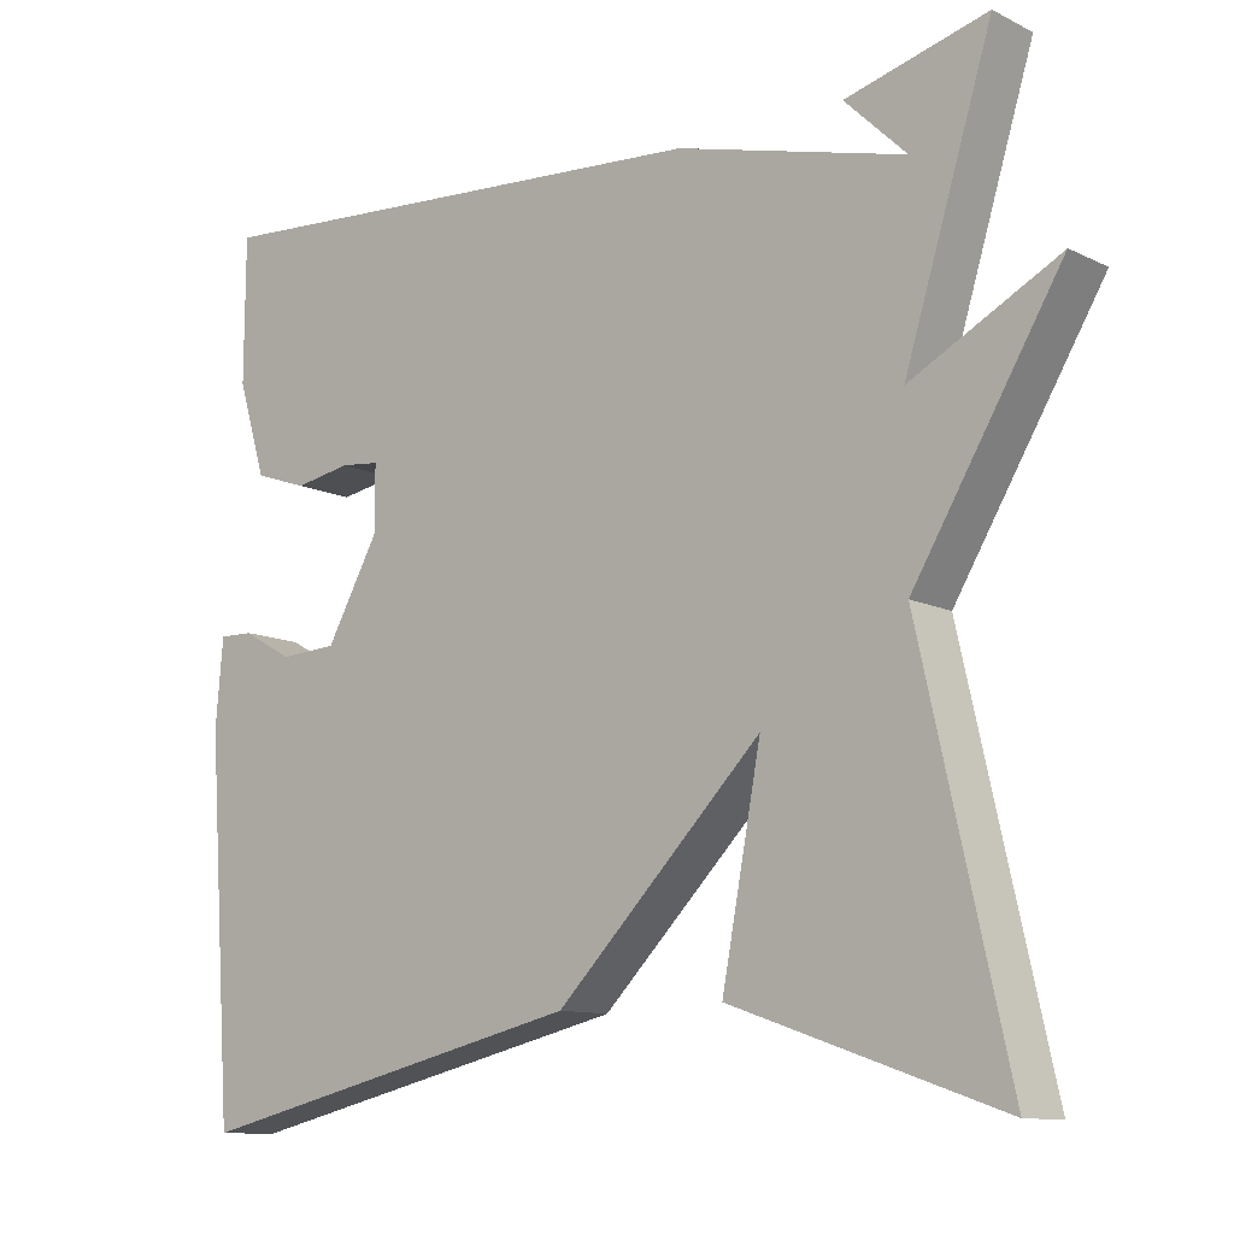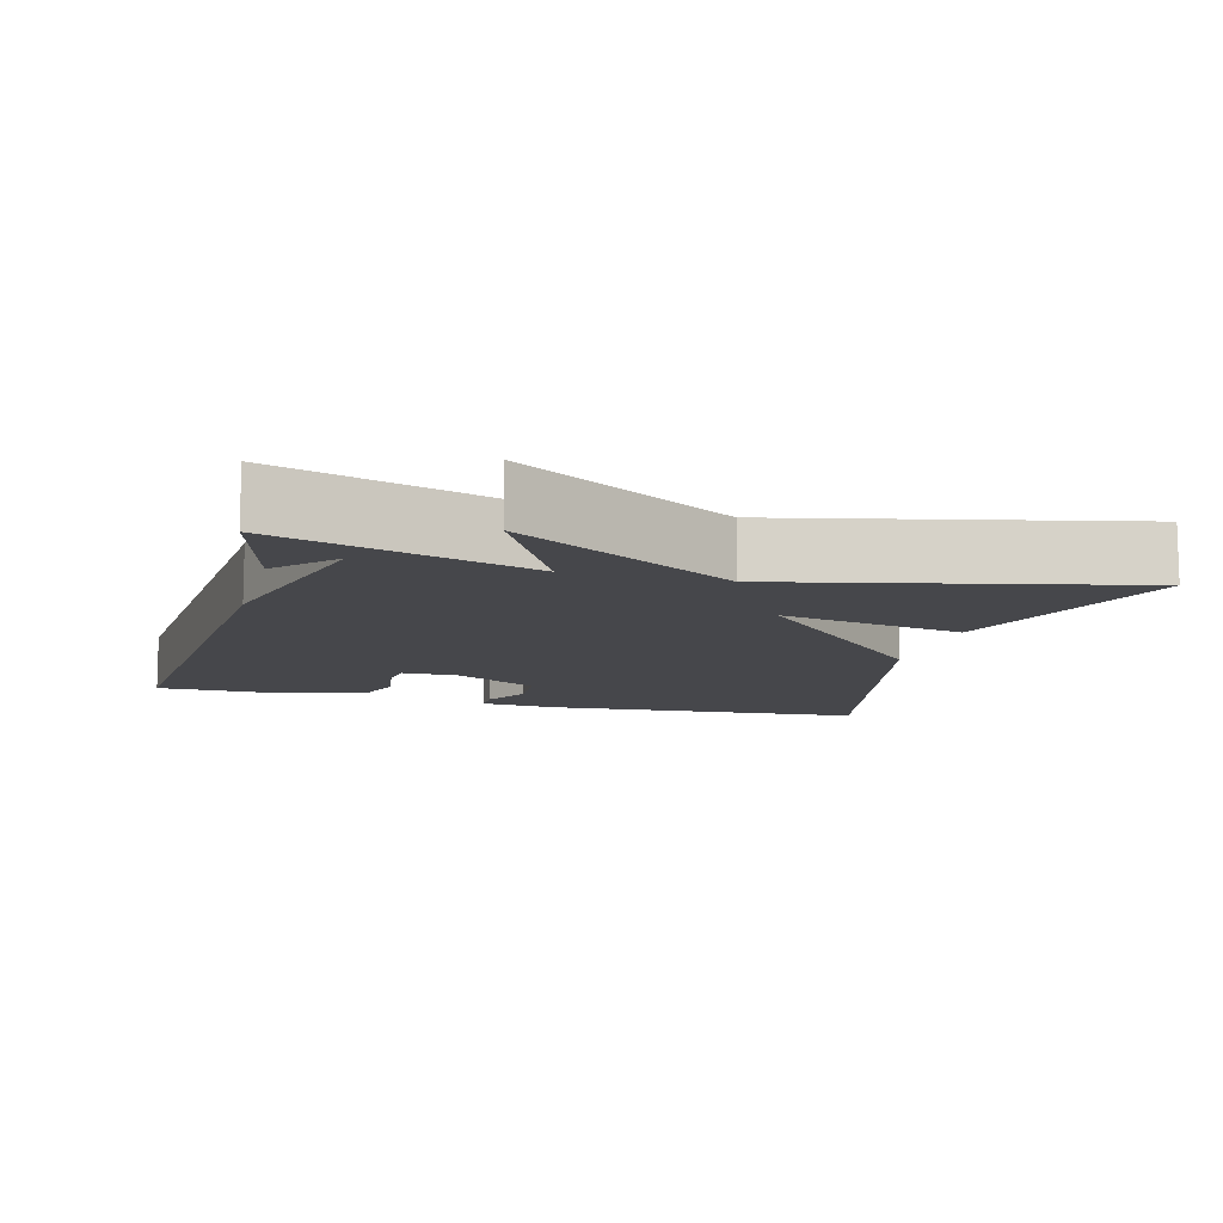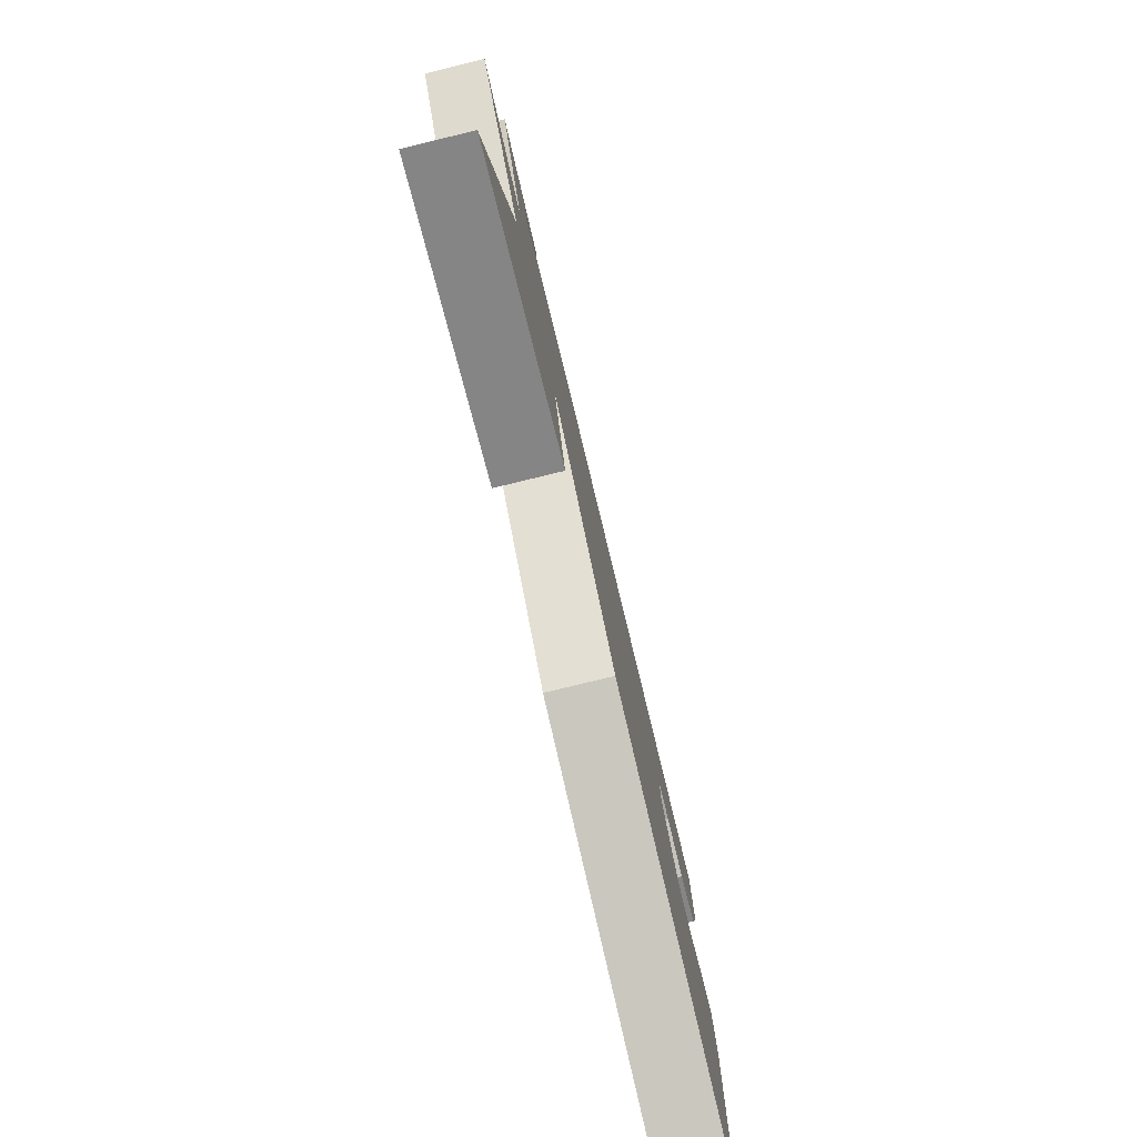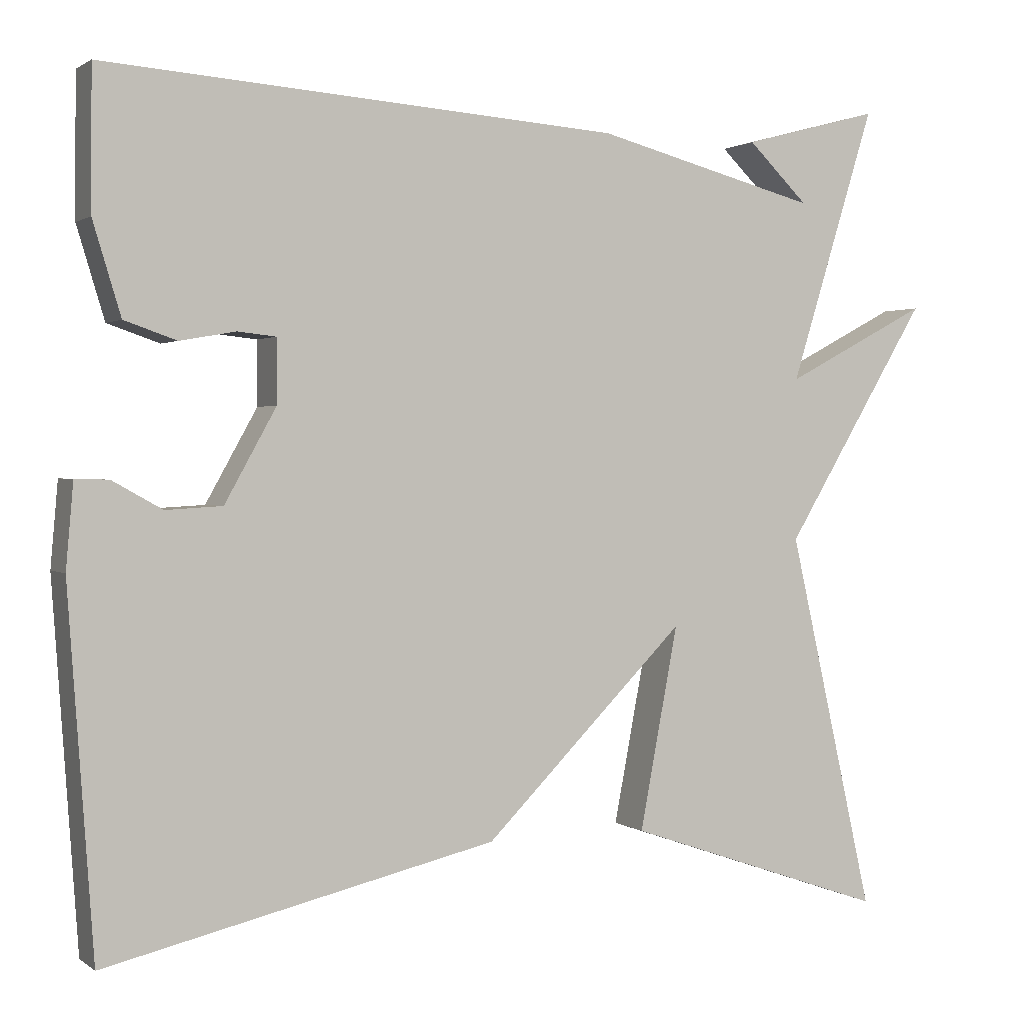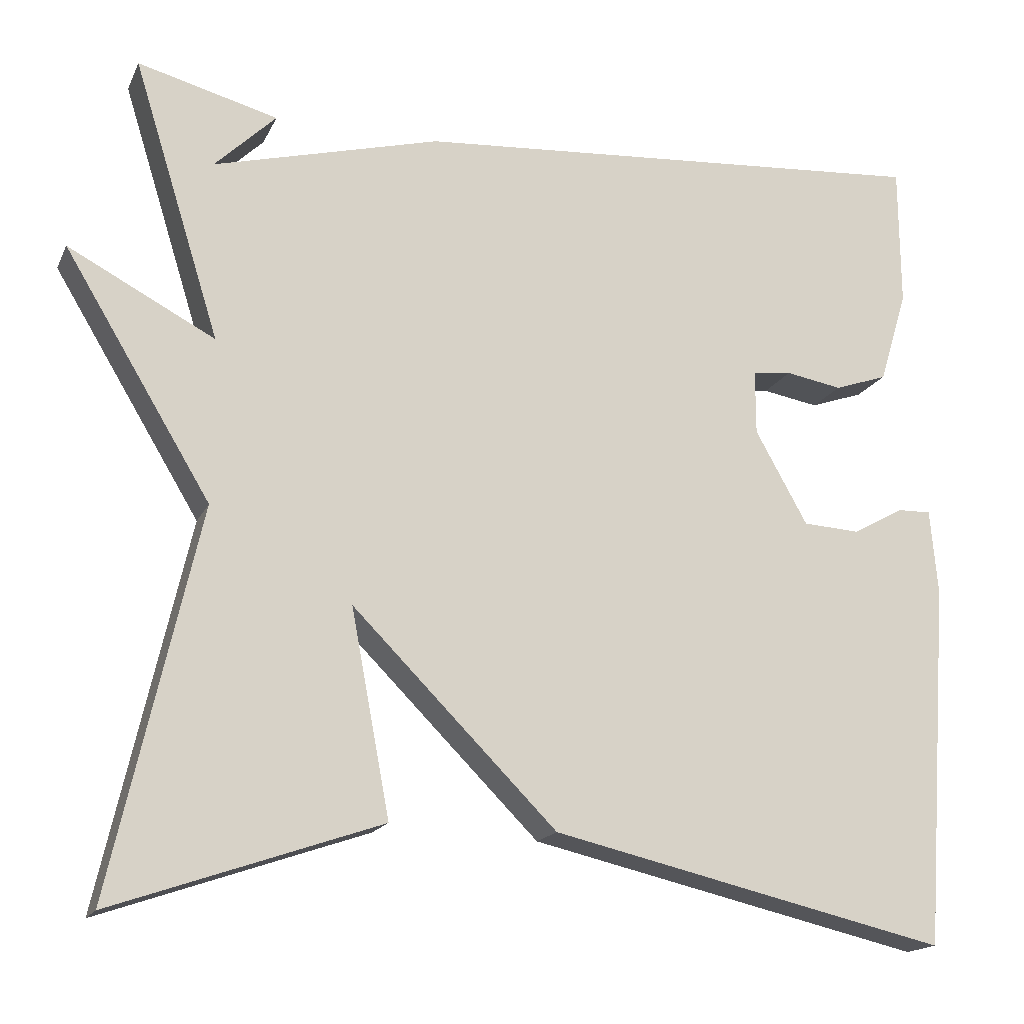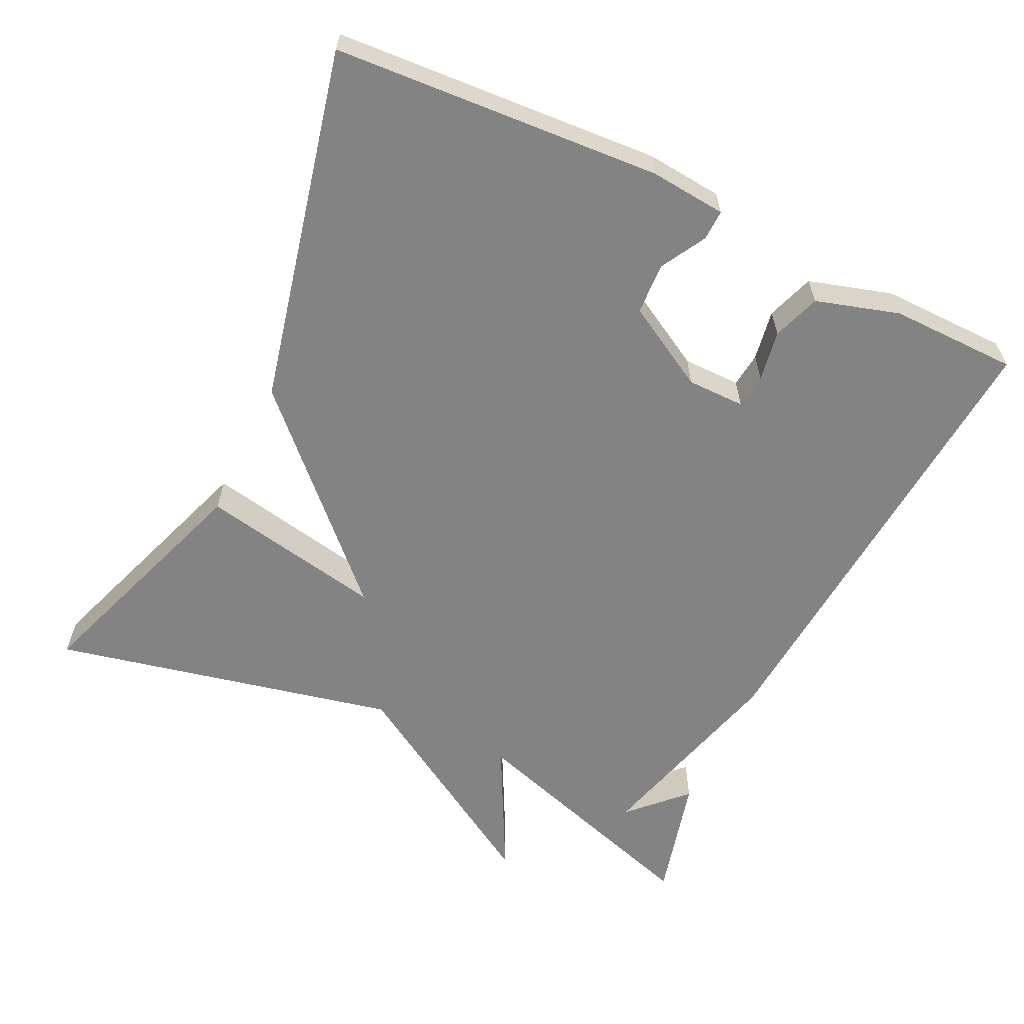
<metadata>
{"format":"obj","ext":"obj","renderer":"f3d","projection":"perspective","resolution":1024,"background":"white","views":[{"elev":-11.2,"azim":40.3,"up":"+Z"},{"elev":-10.8,"azim":74.9,"up":"+Y"},{"elev":-79.9,"azim":103.6,"up":"+Z"},{"elev":1.3,"azim":-24.5,"up":"+Z"},{"elev":-16.9,"azim":161.4,"up":"+Z"},{"elev":-61.1,"azim":-115.9,"up":"+Y"}]}
</metadata>
<code>
v -0.5 0.07 -0.5
v -0.531 0.07 -0.061
v -0.522 0.07 0.042
v -0.481 0.07 0.041
v -0.42 0.07 0.007
v -0.351 0.07 0.011
v -0.288 0.07 0.124
v -0.288 0.07 0.202
v -0.335 0.07 0.207
v -0.403 0.07 0.195
v -0.467 0.07 0.217
v -0.501 0.07 0.329
v -0.5 0.07 0.5
v 0.131 0.07 0.455
v 0.405 0.07 0.383
v 0.331 0.07 0.455
v 0.5 0.07 0.5
v 0.395 0.07 0.163
v 0.572 0.07 0.256
v 0.395 0.07 -0.037
v 0.5 0.07 -0.5
v 0.178 0.07 -0.389
v 0.225 0.07 -0.141
v -0.022 0.07 -0.389
v -0.5 0 -0.5
v -0.531 0 -0.061
v -0.522 0 0.042
v -0.481 0 0.041
v -0.42 0 0.007
v -0.351 0 0.011
v -0.288 0 0.124
v -0.288 0 0.202
v -0.335 0 0.207
v -0.403 0 0.195
v -0.467 0 0.217
v -0.501 0 0.329
v -0.5 0 0.5
v 0.131 0 0.455
v 0.405 0 0.383
v 0.331 0 0.455
v 0.5 0 0.5
v 0.395 0 0.163
v 0.572 0 0.256
v 0.395 0 -0.037
v 0.5 0 -0.5
v 0.178 0 -0.389
v 0.225 0 -0.141
v -0.022 0 -0.389
f 23 24 1 2
f 20 21 22 23
f 18 19 20 23
f 15 16 17
f 15 17 18 23
f 13 14 15
f 12 13 15
f 11 12 15
f 10 11 15
f 9 10 15
f 8 9 15
f 7 8 15 23
f 2 3 4 5
f 2 5 6
f 23 2 6
f 6 7 23
f 26 25 48 47
f 47 46 45 44
f 47 44 43 42
f 41 40 39
f 47 42 41 39
f 39 38 37
f 39 37 36
f 39 36 35
f 39 35 34
f 39 34 33
f 39 33 32
f 47 39 32 31
f 29 28 27 26
f 30 29 26
f 30 26 47
f 47 31 30
f 1 25 26 2
f 2 26 27 3
f 3 27 28 4
f 4 28 29 5
f 5 29 30 6
f 6 30 31 7
f 7 31 32 8
f 8 32 33 9
f 9 33 34 10
f 10 34 35 11
f 11 35 36 12
f 12 36 37 13
f 13 37 38 14
f 14 38 39 15
f 15 39 40 16
f 16 40 41 17
f 17 41 42 18
f 18 42 43 19
f 19 43 44 20
f 20 44 45 21
f 21 45 46 22
f 22 46 47 23
f 23 47 48 24
f 24 48 25 1

</code>
